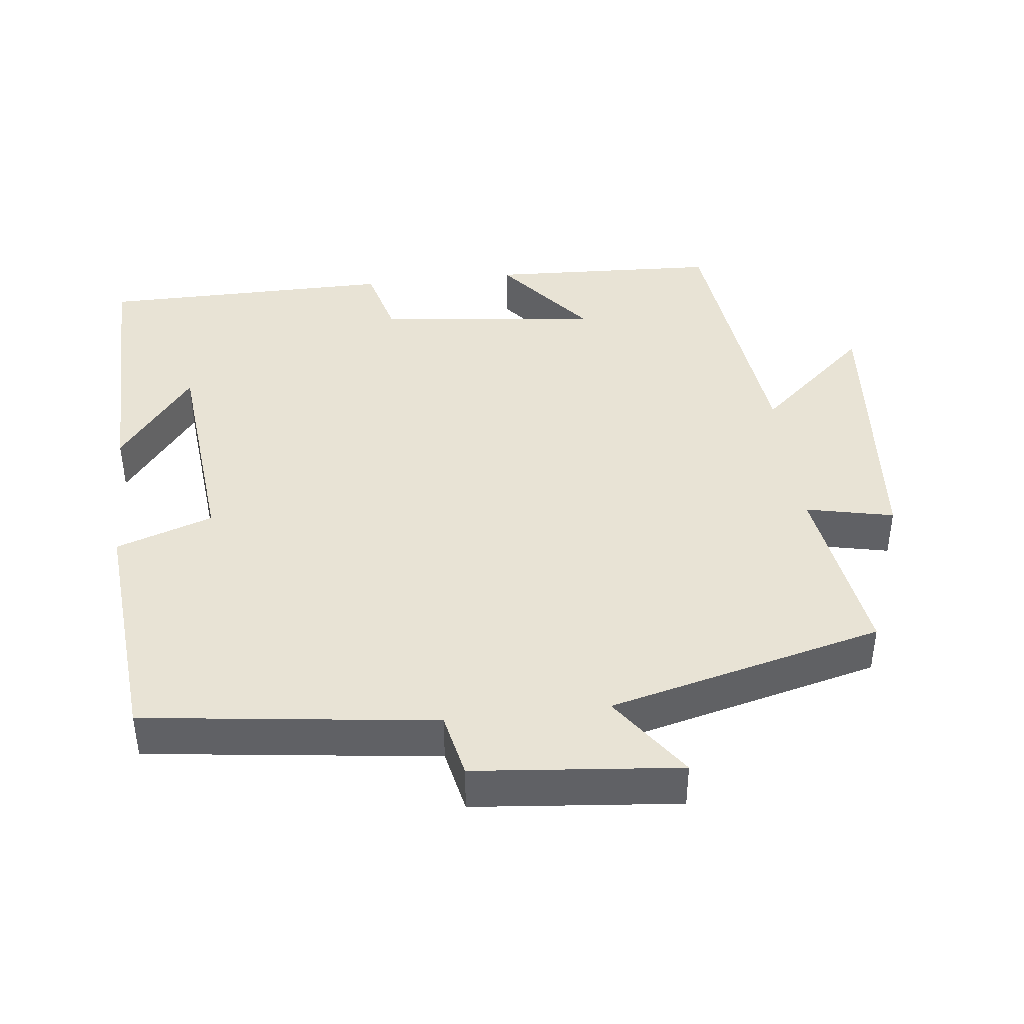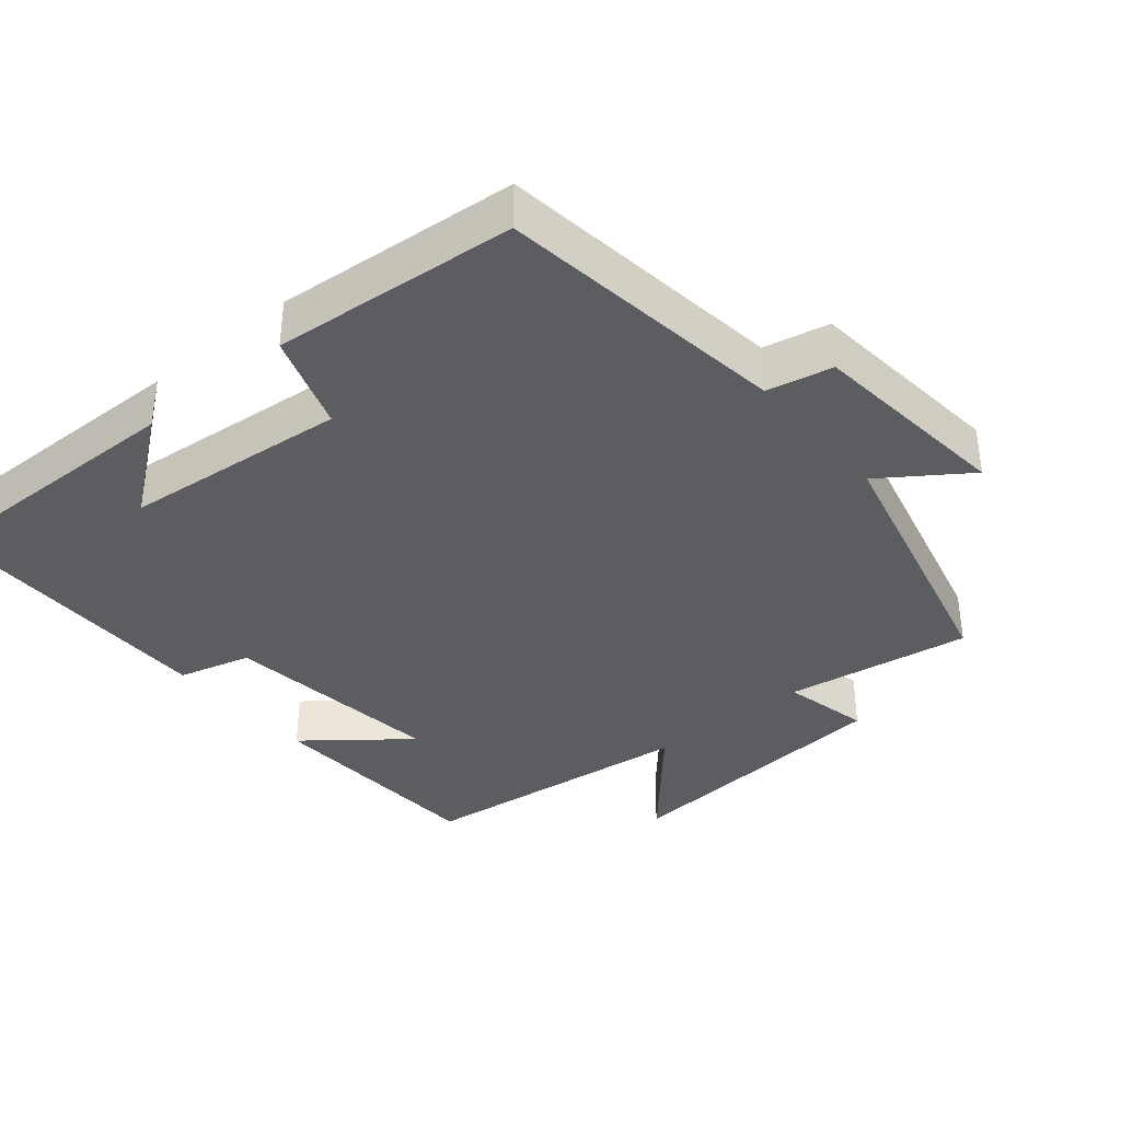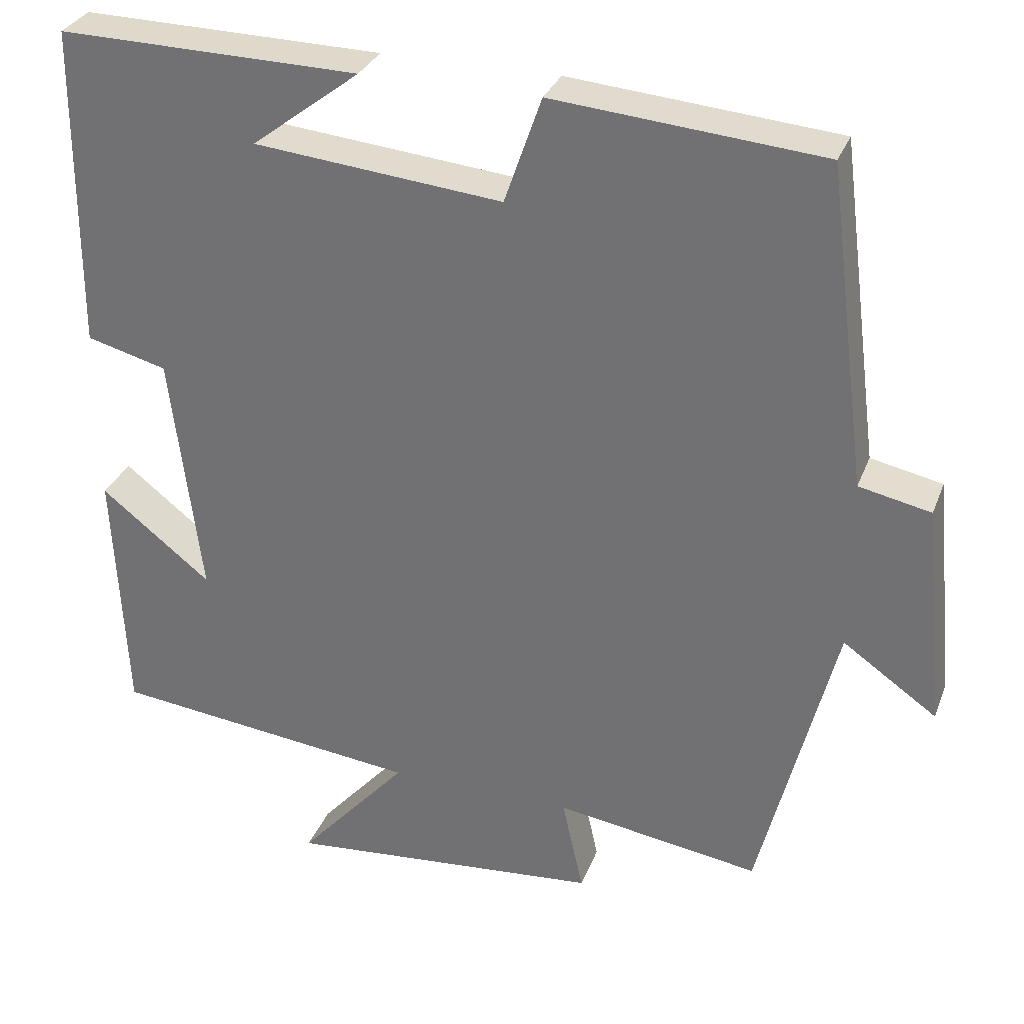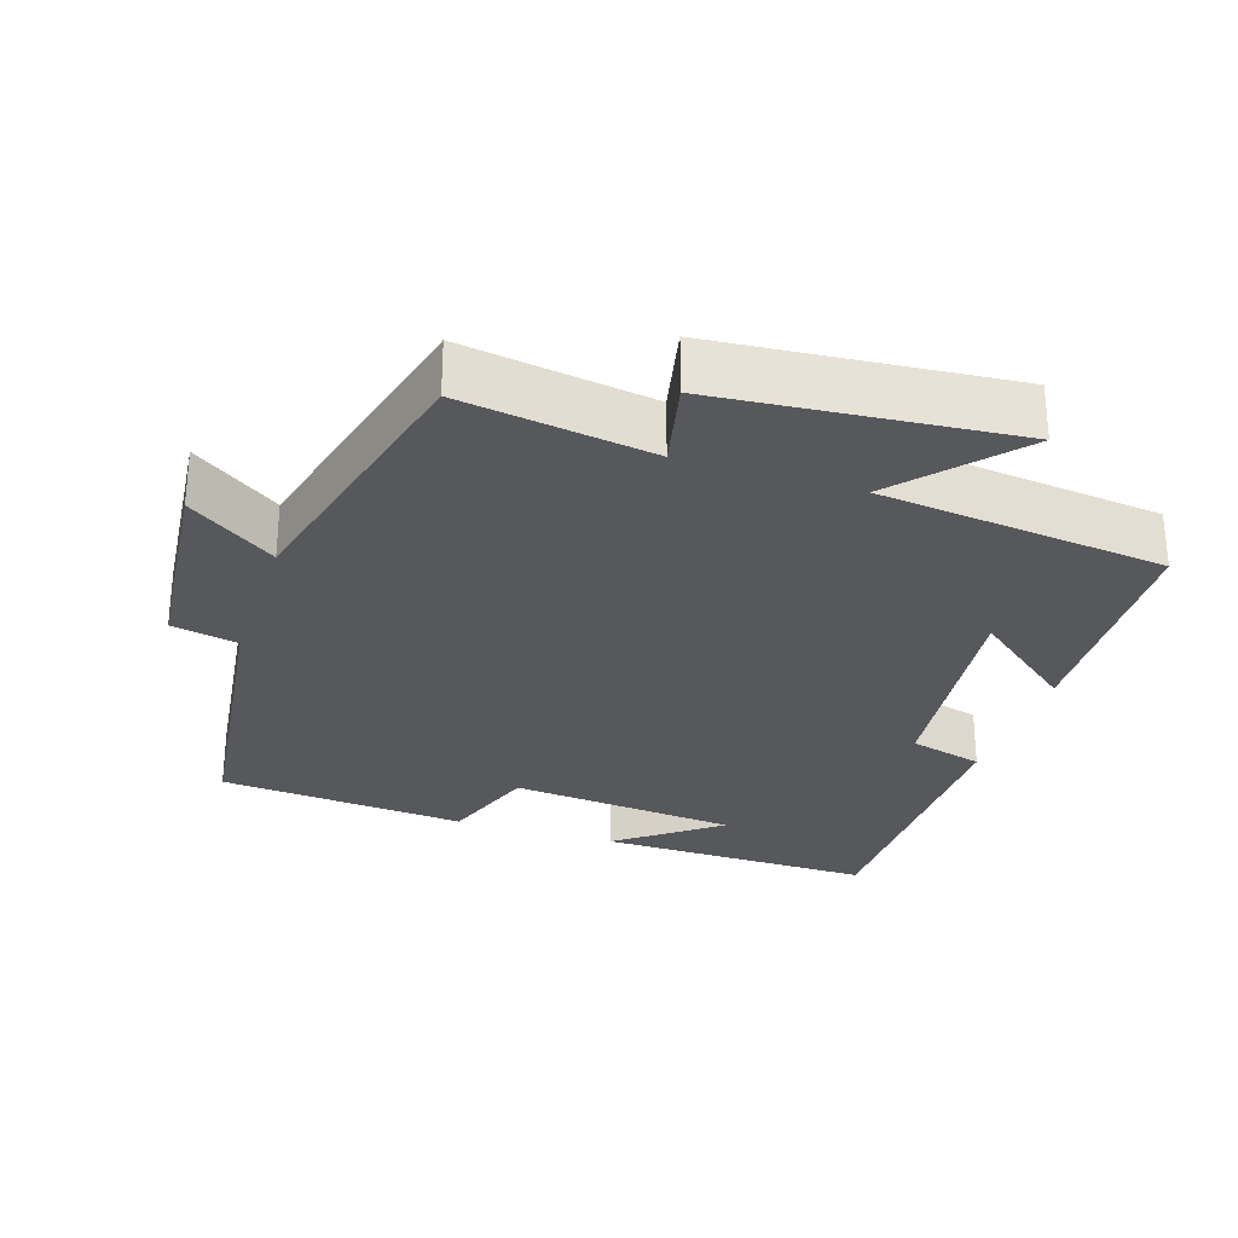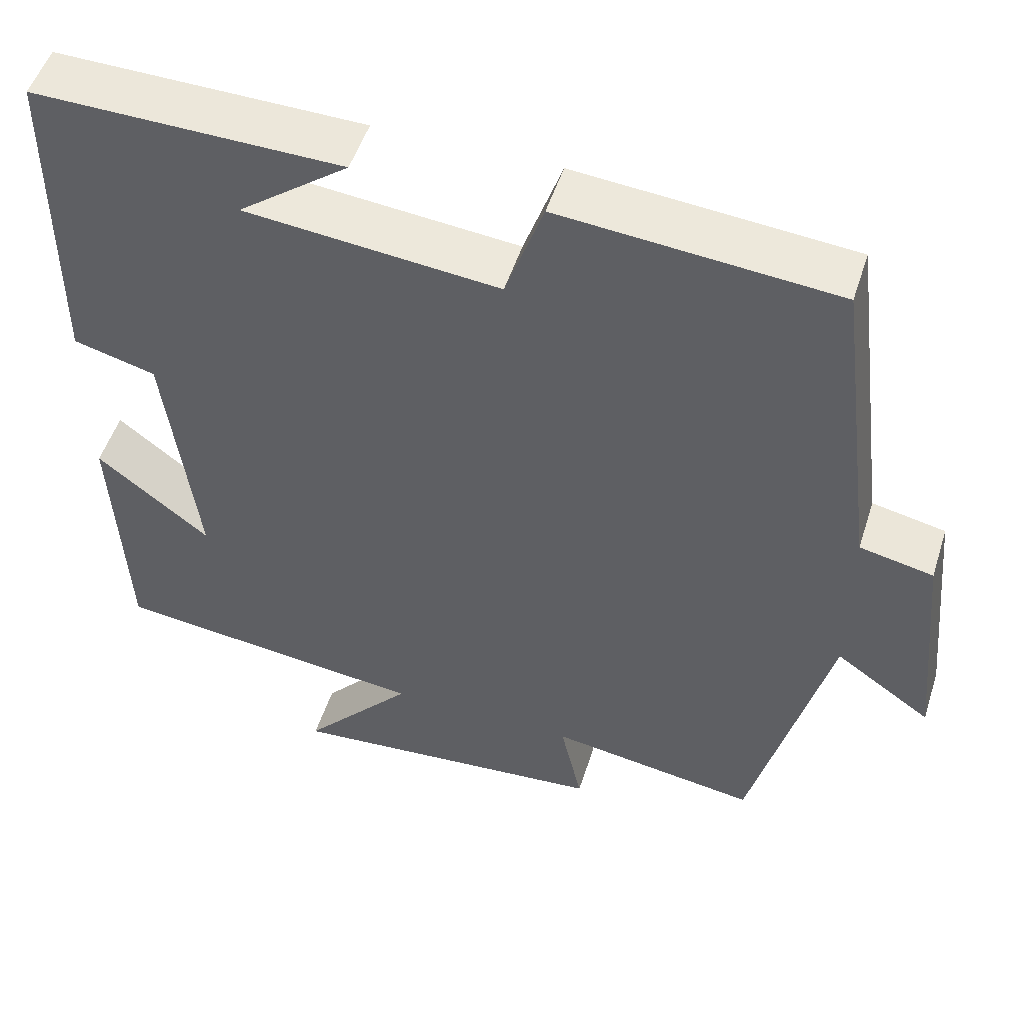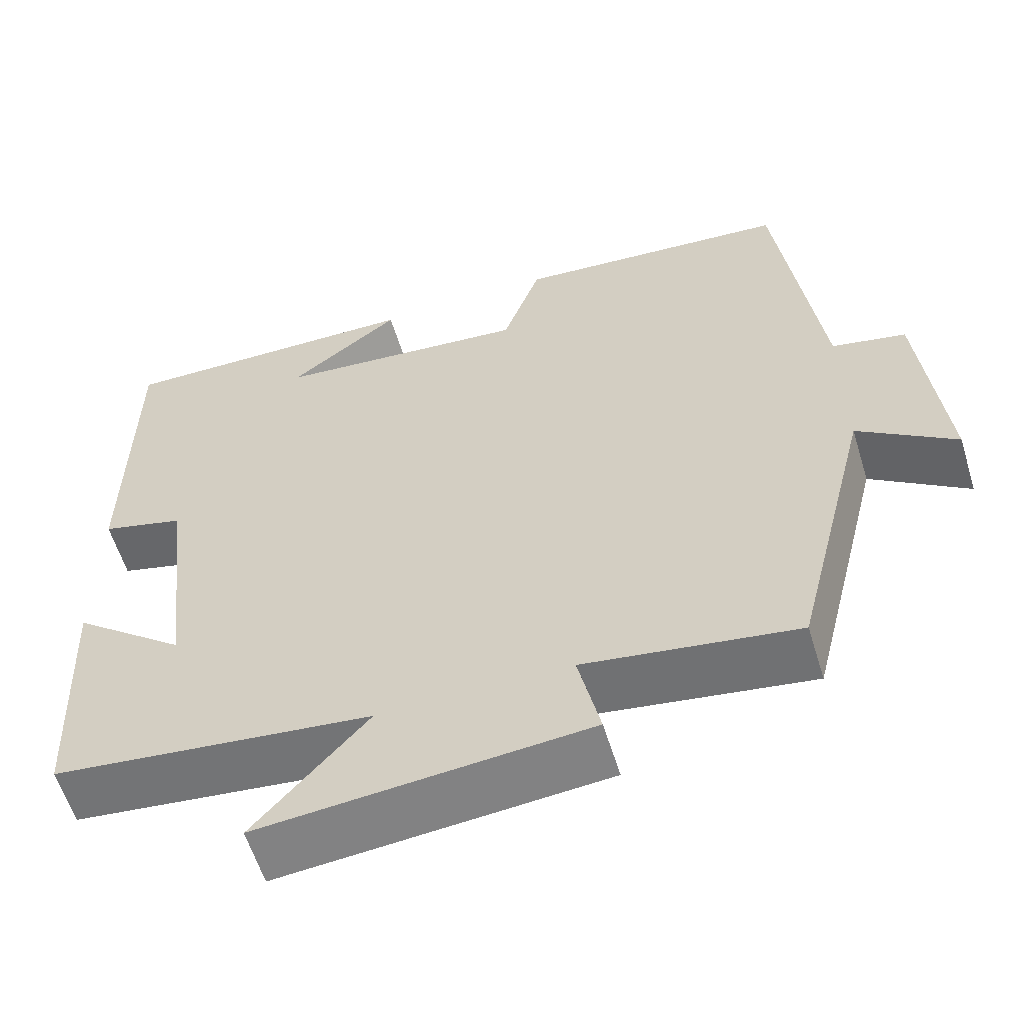
<metadata>
{"format":"obj","ext":"obj","renderer":"f3d","projection":"perspective","resolution":1024,"background":"white","views":[{"elev":41.3,"azim":83.3,"up":"+Y"},{"elev":-36.6,"azim":39.9,"up":"+Y"},{"elev":31.2,"azim":18.9,"up":"+Z"},{"elev":-28.5,"azim":161.9,"up":"+Y"},{"elev":51.4,"azim":17.6,"up":"+Z"},{"elev":-58.9,"azim":17.0,"up":"+Z"}]}
</metadata>
<code>
v -0.485 0.07 -0.456
v -0.5 0.07 -0.133
v -0.36 0.07 -0.244
v -0.398 0.07 0.068
v -0.5 0.07 0.095
v -0.497 0.07 0.506
v -0.116 0.07 0.5
v -0.253 0.07 0.395
v 0.061 0.07 0.365
v 0.108 0.07 0.5
v 0.448 0.07 0.471
v 0.5 0.07 0.066
v 0.591 0.07 0.047
v 0.619 0.07 -0.239
v 0.5 0.07 -0.156
v 0.404 0.07 -0.539
v 0.144 0.07 -0.5
v 0.171 0.07 -0.622
v -0.231 0.07 -0.658
v -0.092 0.07 -0.5
v -0.485 0 -0.456
v -0.5 0 -0.133
v -0.36 0 -0.244
v -0.398 0 0.068
v -0.5 0 0.095
v -0.497 0 0.506
v -0.116 0 0.5
v -0.253 0 0.395
v 0.061 0 0.365
v 0.108 0 0.5
v 0.448 0 0.471
v 0.5 0 0.066
v 0.591 0 0.047
v 0.619 0 -0.239
v 0.5 0 -0.156
v 0.404 0 -0.539
v 0.144 0 -0.5
v 0.171 0 -0.622
v -0.231 0 -0.658
v -0.092 0 -0.5
f 17 18 19 20
f 17 20 1
f 15 16 17
f 15 17 1
f 12 13 14 15
f 11 12 15
f 10 11 15
f 9 10 15
f 8 9 15
f 6 7 8
f 6 8 15
f 5 6 15
f 4 5 15
f 3 4 15
f 1 2 3
f 1 3 15
f 40 39 38 37
f 21 40 37
f 37 36 35
f 21 37 35
f 35 34 33 32
f 35 32 31
f 35 31 30
f 35 30 29
f 35 29 28
f 28 27 26
f 35 28 26
f 35 26 25
f 35 25 24
f 35 24 23
f 23 22 21
f 35 23 21
f 1 21 22 2
f 2 22 23 3
f 3 23 24 4
f 4 24 25 5
f 5 25 26 6
f 6 26 27 7
f 7 27 28 8
f 8 28 29 9
f 9 29 30 10
f 10 30 31 11
f 11 31 32 12
f 12 32 33 13
f 13 33 34 14
f 14 34 35 15
f 15 35 36 16
f 16 36 37 17
f 17 37 38 18
f 18 38 39 19
f 19 39 40 20
f 20 40 21 1

</code>
